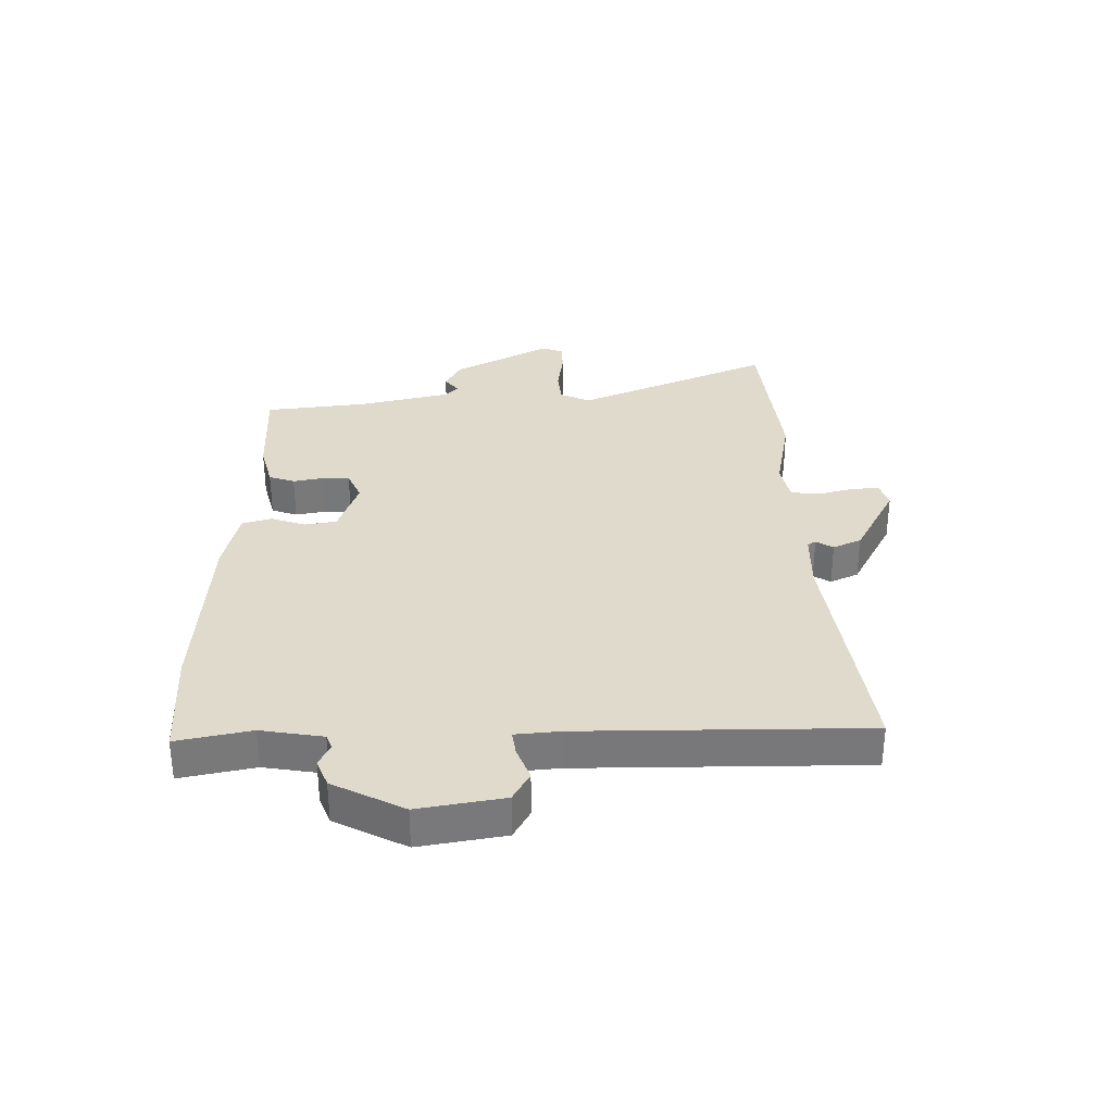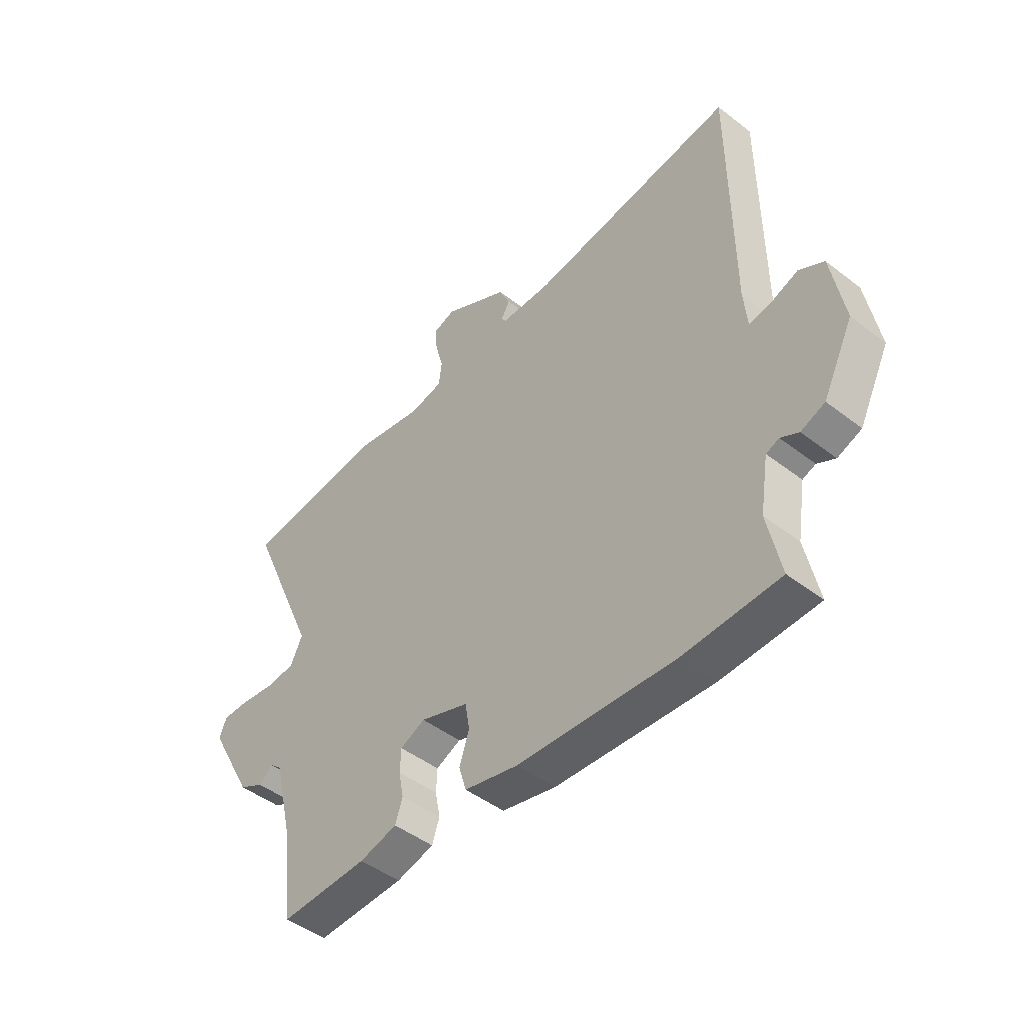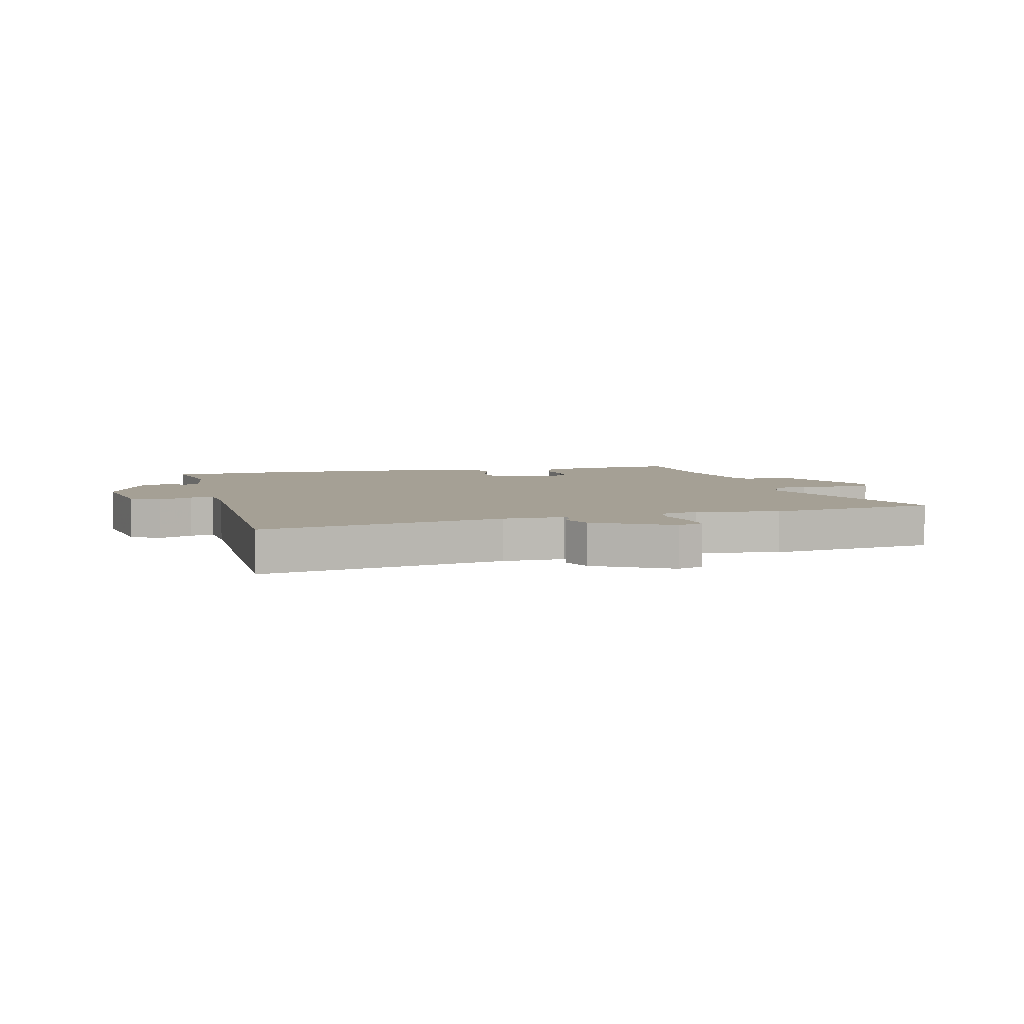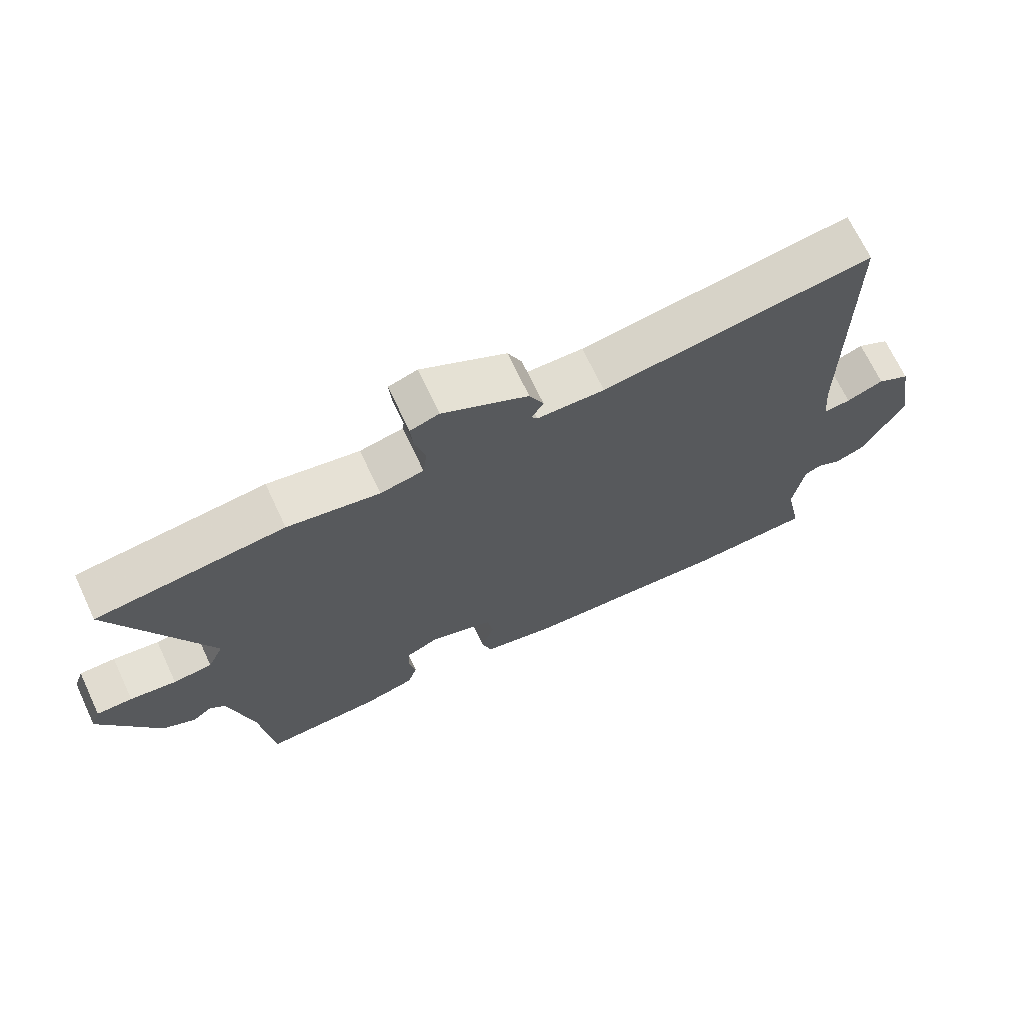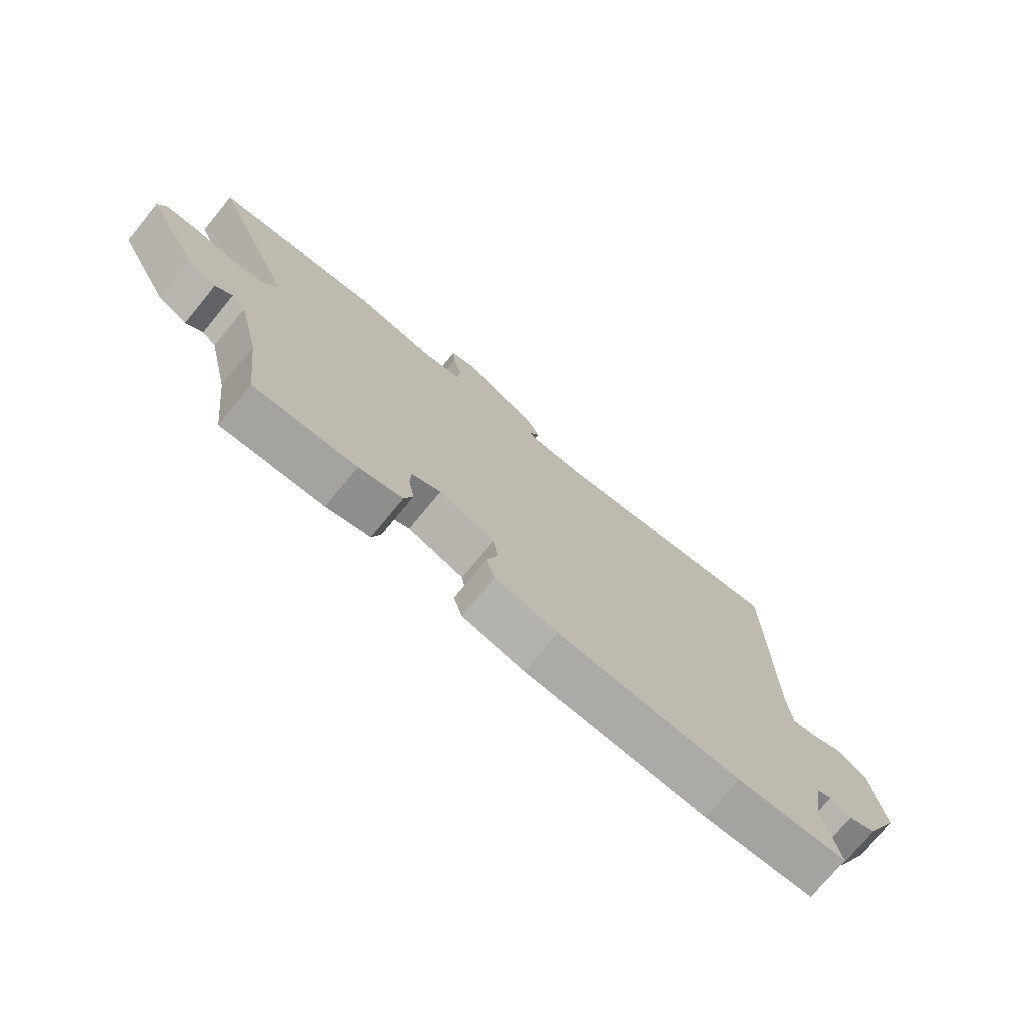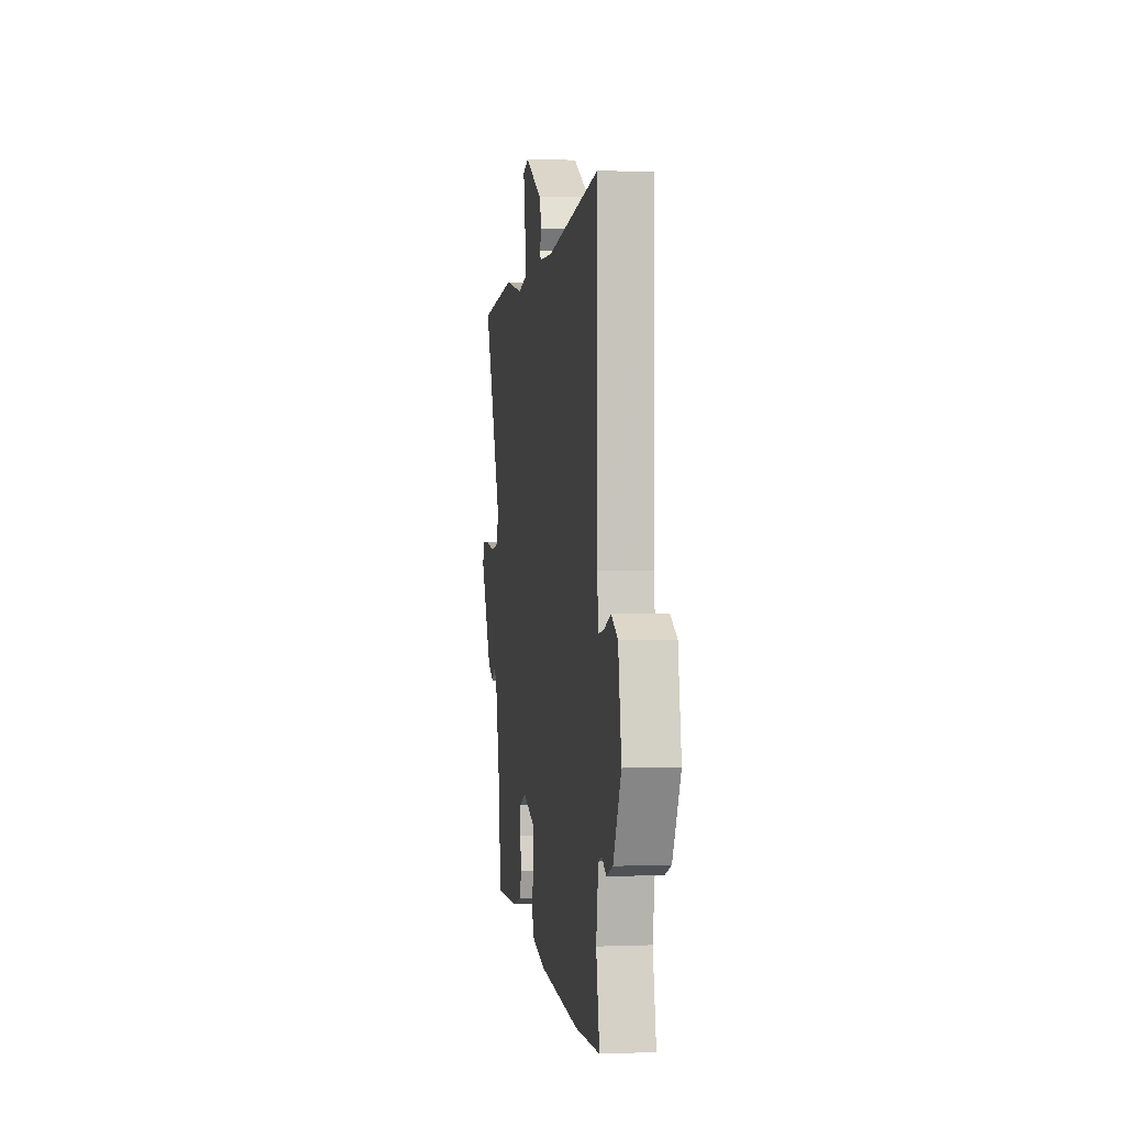
<metadata>
{"format":"obj","ext":"obj","renderer":"f3d","projection":"perspective","resolution":1024,"background":"white","views":[{"elev":32.5,"azim":-90.7,"up":"+Y"},{"elev":-46.6,"azim":-131.3,"up":"+Z"},{"elev":5.9,"azim":-14.5,"up":"+Y"},{"elev":69.4,"azim":154.8,"up":"+Z"},{"elev":-74.1,"azim":140.5,"up":"+Z"},{"elev":1.3,"azim":-98.1,"up":"+Z"}]}
</metadata>
<code>
v -0.34 0.07 -0.507
v -0.531 0.07 -0.499
v -0.505 0.07 -0.373
v -0.522 0.07 -0.267
v -0.548 0.07 -0.257
v -0.584 0.07 -0.276
v -0.632 0.07 -0.257
v -0.693 0.07 -0.136
v -0.668 0.07 0.009
v -0.618 0.07 0.037
v -0.561 0.07 0.015
v -0.52 0.07 0.009
v -0.513 0.07 0.085
v -0.511 0.07 0.568
v -0.098 0.07 0.508
v 0.005 0.07 0.51
v 0.014 0.07 0.524
v -0.004 0.07 0.553
v 0.018 0.07 0.601
v 0.149 0.07 0.671
v 0.193 0.07 0.657
v 0.189 0.07 0.608
v 0.173 0.07 0.548
v 0.179 0.07 0.5
v 0.245 0.07 0.486
v 0.385 0.07 0.512
v 0.671 0.07 0.481
v 0.527 0.07 0.149
v 0.551 0.07 0.098
v 0.61 0.07 0.092
v 0.68 0.07 0.102
v 0.734 0.07 0.102
v 0.748 0.07 0.065
v 0.658 0.07 -0.1
v 0.608 0.07 -0.126
v 0.579 0.07 -0.103
v 0.555 0.07 -0.124
v 0.518 0.07 -0.28
v 0.497 0.07 -0.456
v 0.32 0.07 -0.45
v 0.244 0.07 -0.43
v 0.229 0.07 -0.386
v 0.239 0.07 -0.334
v 0.237 0.07 -0.288
v 0.187 0.07 -0.265
v 0.09 0.07 -0.299
v 0.081 0.07 -0.353
v 0.101 0.07 -0.412
v 0.086 0.07 -0.462
v -0.023 0.07 -0.487
v -0.34 0 -0.507
v -0.531 0 -0.499
v -0.505 0 -0.373
v -0.522 0 -0.267
v -0.548 0 -0.257
v -0.584 0 -0.276
v -0.632 0 -0.257
v -0.693 0 -0.136
v -0.668 0 0.009
v -0.618 0 0.037
v -0.561 0 0.015
v -0.52 0 0.009
v -0.513 0 0.085
v -0.511 0 0.568
v -0.098 0 0.508
v 0.005 0 0.51
v 0.014 0 0.524
v -0.004 0 0.553
v 0.018 0 0.601
v 0.149 0 0.671
v 0.193 0 0.657
v 0.189 0 0.608
v 0.173 0 0.548
v 0.179 0 0.5
v 0.245 0 0.486
v 0.385 0 0.512
v 0.671 0 0.481
v 0.527 0 0.149
v 0.551 0 0.098
v 0.61 0 0.092
v 0.68 0 0.102
v 0.734 0 0.102
v 0.748 0 0.065
v 0.658 0 -0.1
v 0.608 0 -0.126
v 0.579 0 -0.103
v 0.555 0 -0.124
v 0.518 0 -0.28
v 0.497 0 -0.456
v 0.32 0 -0.45
v 0.244 0 -0.43
v 0.229 0 -0.386
v 0.239 0 -0.334
v 0.237 0 -0.288
v 0.187 0 -0.265
v 0.09 0 -0.299
v 0.081 0 -0.353
v 0.101 0 -0.412
v 0.086 0 -0.462
v -0.023 0 -0.487
f 1 2 3
f 50 1 3
f 49 50 3
f 48 49 3
f 47 48 3
f 46 47 3 4
f 45 46 4 5
f 41 42 43
f 40 41 43
f 39 40 43
f 38 39 43
f 37 38 43 44
f 36 37 44 45
f 34 35 36
f 33 34 36
f 32 33 36
f 31 32 36
f 30 31 36
f 36 45 5
f 30 36 5
f 29 30 5
f 25 26 27 28
f 28 29 5
f 25 28 5
f 24 25 5
f 21 22 23
f 20 21 23
f 19 20 23
f 18 19 23
f 17 18 23
f 16 17 23 24
f 13 14 15
f 15 16 24
f 13 15 24
f 12 13 24
f 9 10 11
f 8 9 11
f 7 8 11
f 6 7 11
f 5 6 11
f 5 11 12
f 5 12 24
f 53 52 51
f 53 51 100
f 53 100 99
f 53 99 98
f 53 98 97
f 54 53 97 96
f 55 54 96 95
f 93 92 91
f 93 91 90
f 93 90 89
f 93 89 88
f 94 93 88 87
f 95 94 87 86
f 86 85 84
f 86 84 83
f 86 83 82
f 86 82 81
f 86 81 80
f 55 95 86
f 55 86 80
f 55 80 79
f 78 77 76 75
f 55 79 78
f 55 78 75
f 55 75 74
f 73 72 71
f 73 71 70
f 73 70 69
f 73 69 68
f 73 68 67
f 74 73 67 66
f 65 64 63
f 74 66 65
f 74 65 63
f 74 63 62
f 61 60 59
f 61 59 58
f 61 58 57
f 61 57 56
f 61 56 55
f 62 61 55
f 74 62 55
f 1 51 52 2
f 2 52 53 3
f 3 53 54 4
f 4 54 55 5
f 5 55 56 6
f 6 56 57 7
f 7 57 58 8
f 8 58 59 9
f 9 59 60 10
f 10 60 61 11
f 11 61 62 12
f 12 62 63 13
f 13 63 64 14
f 14 64 65 15
f 15 65 66 16
f 16 66 67 17
f 17 67 68 18
f 18 68 69 19
f 19 69 70 20
f 20 70 71 21
f 21 71 72 22
f 22 72 73 23
f 23 73 74 24
f 24 74 75 25
f 25 75 76 26
f 26 76 77 27
f 27 77 78 28
f 28 78 79 29
f 29 79 80 30
f 30 80 81 31
f 31 81 82 32
f 32 82 83 33
f 33 83 84 34
f 34 84 85 35
f 35 85 86 36
f 36 86 87 37
f 37 87 88 38
f 38 88 89 39
f 39 89 90 40
f 40 90 91 41
f 41 91 92 42
f 42 92 93 43
f 43 93 94 44
f 44 94 95 45
f 45 95 96 46
f 46 96 97 47
f 47 97 98 48
f 48 98 99 49
f 49 99 100 50
f 50 100 51 1

</code>
